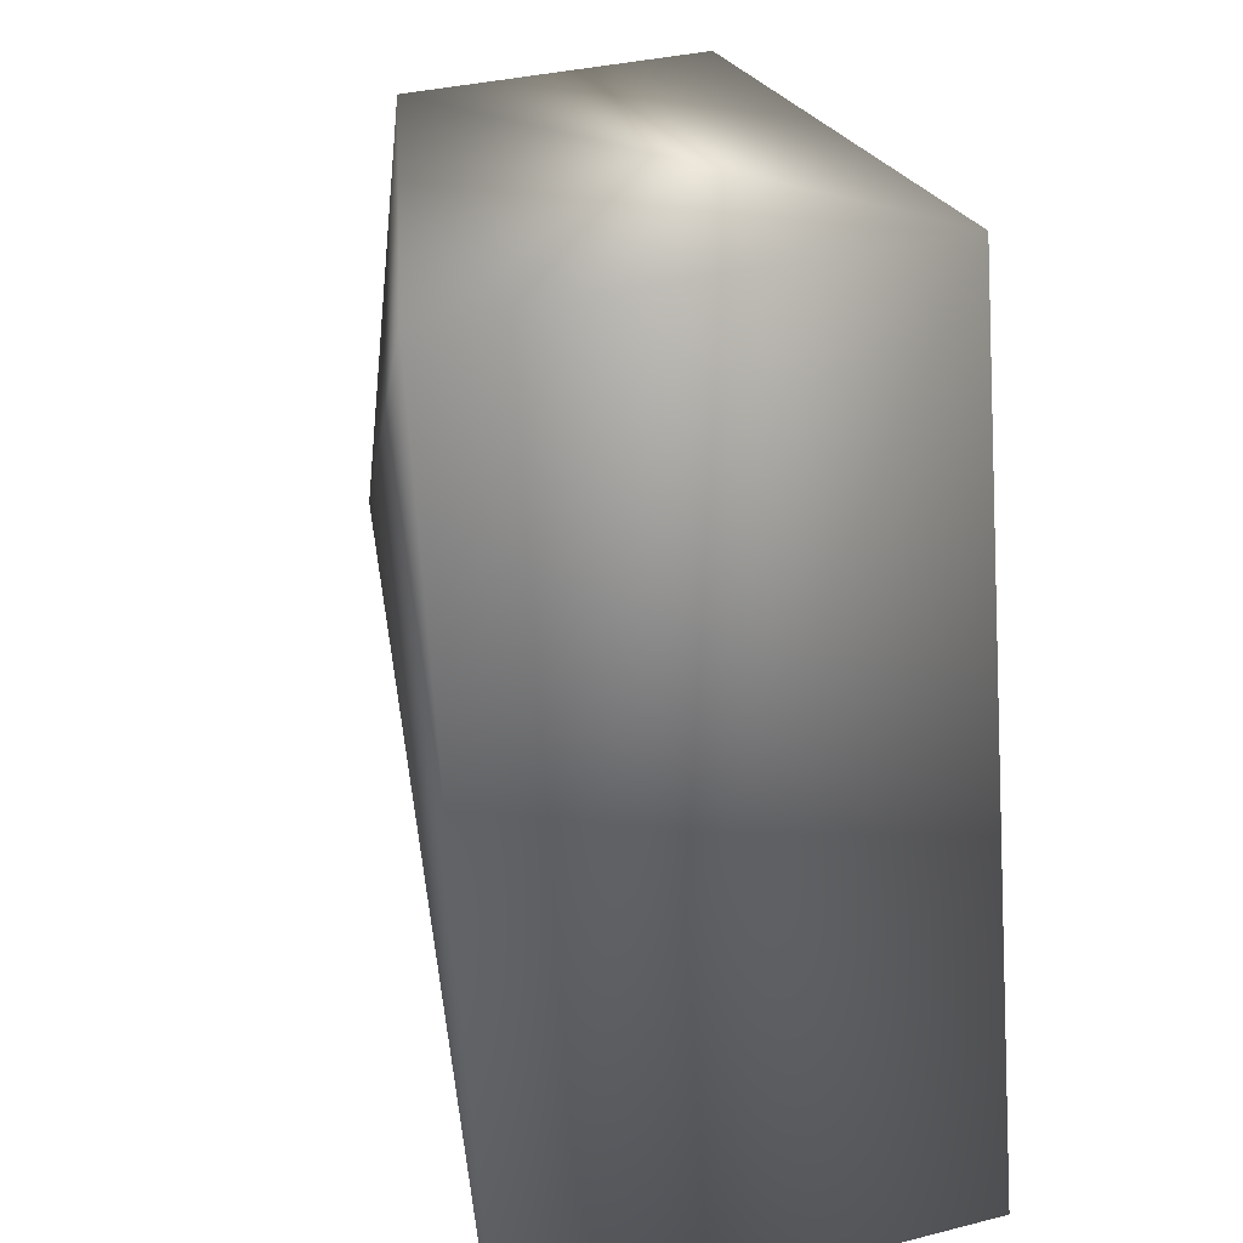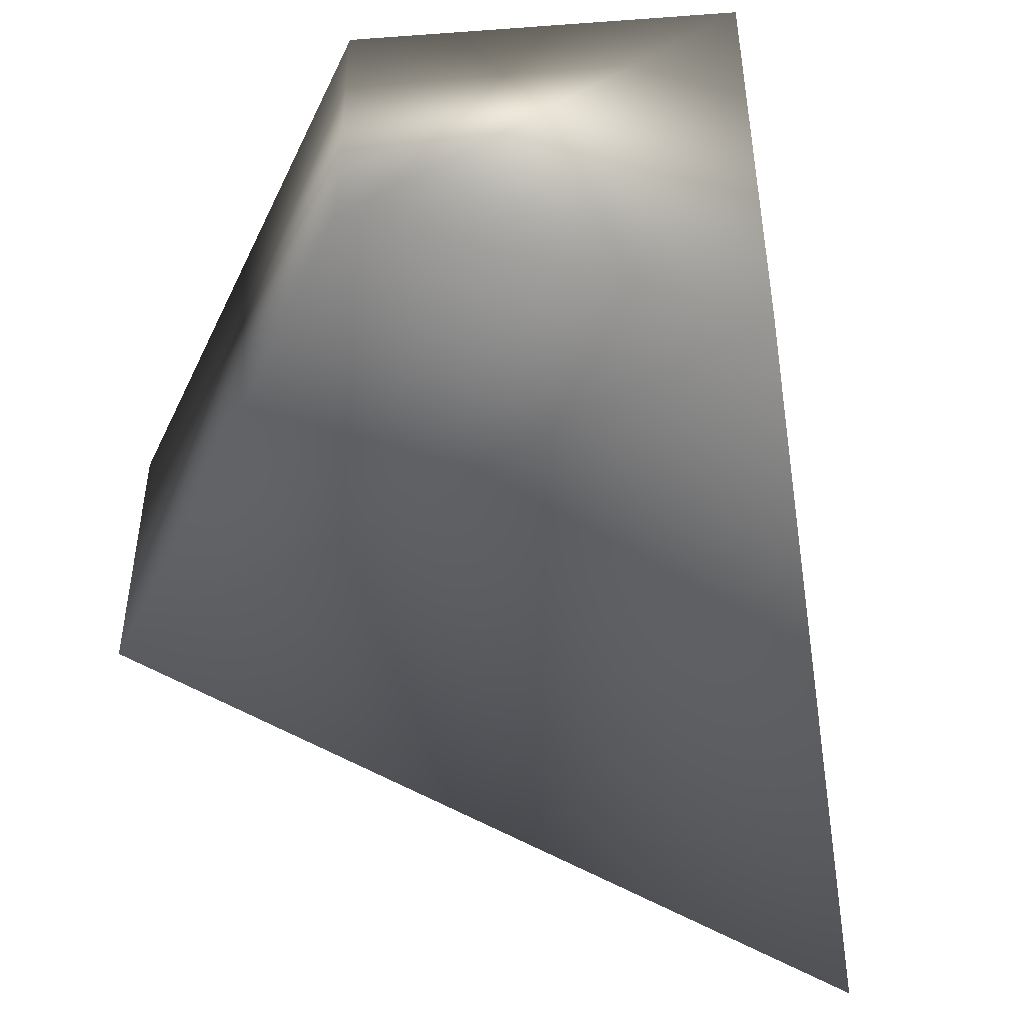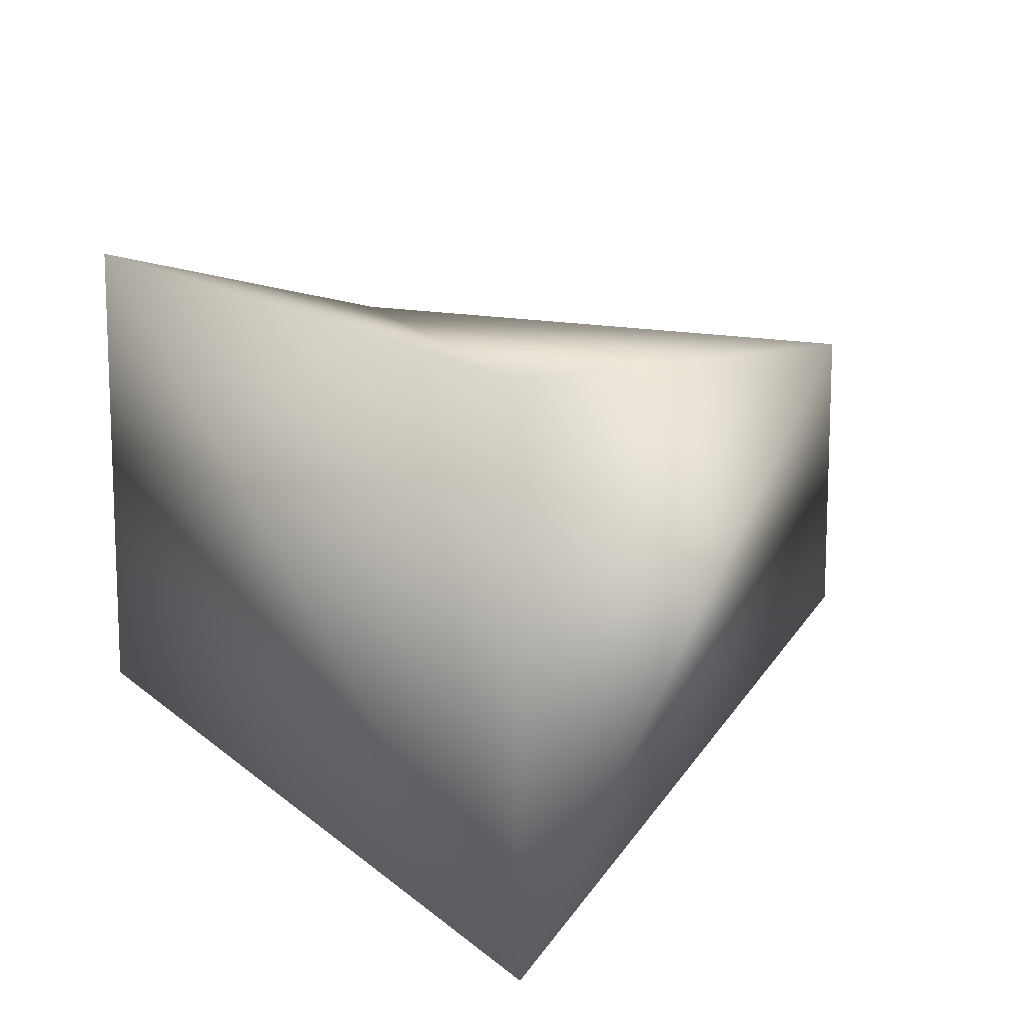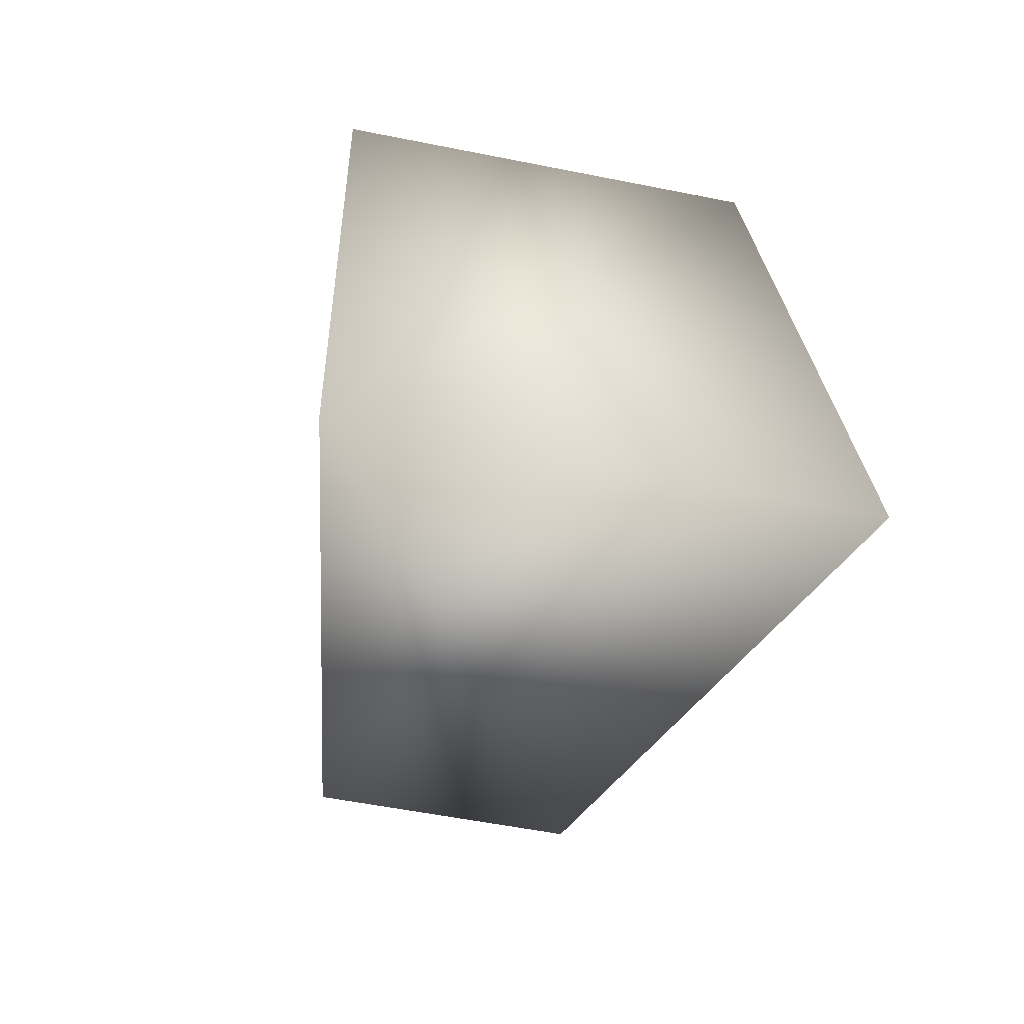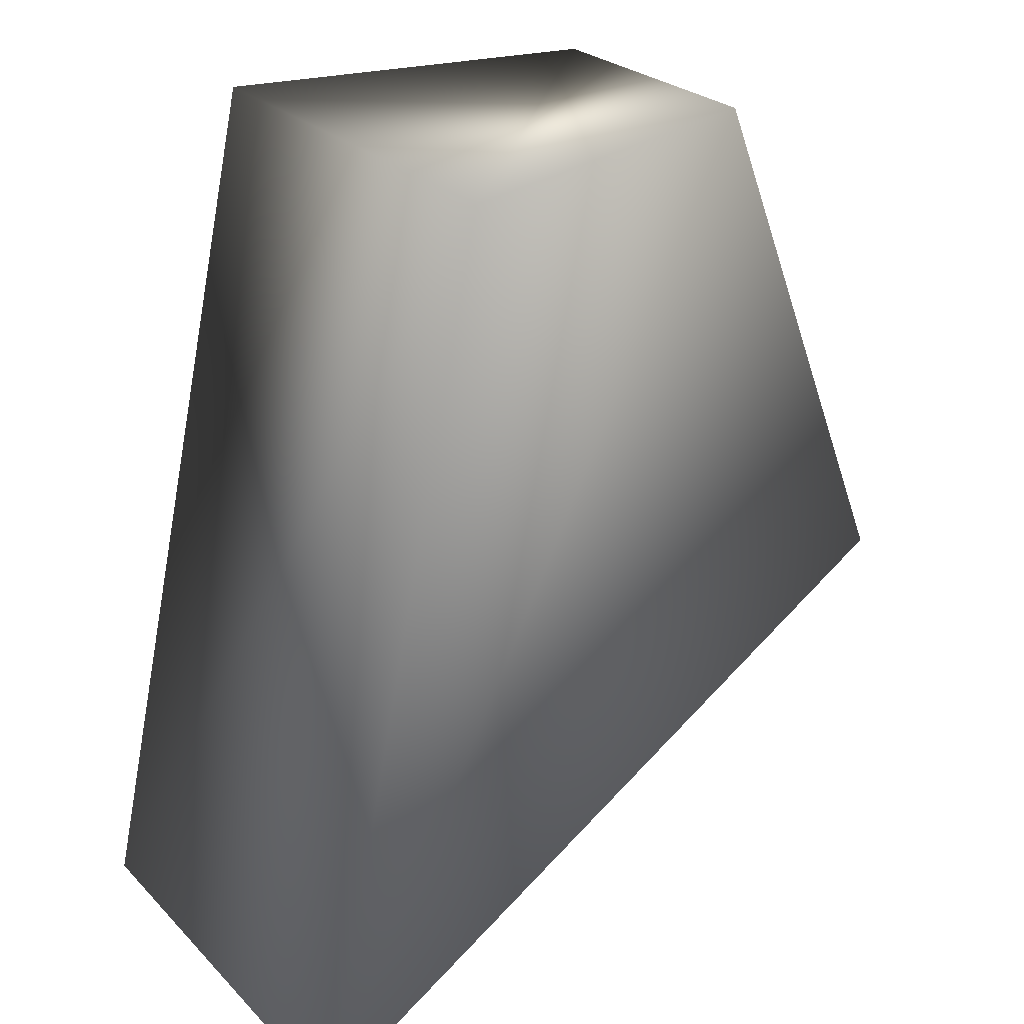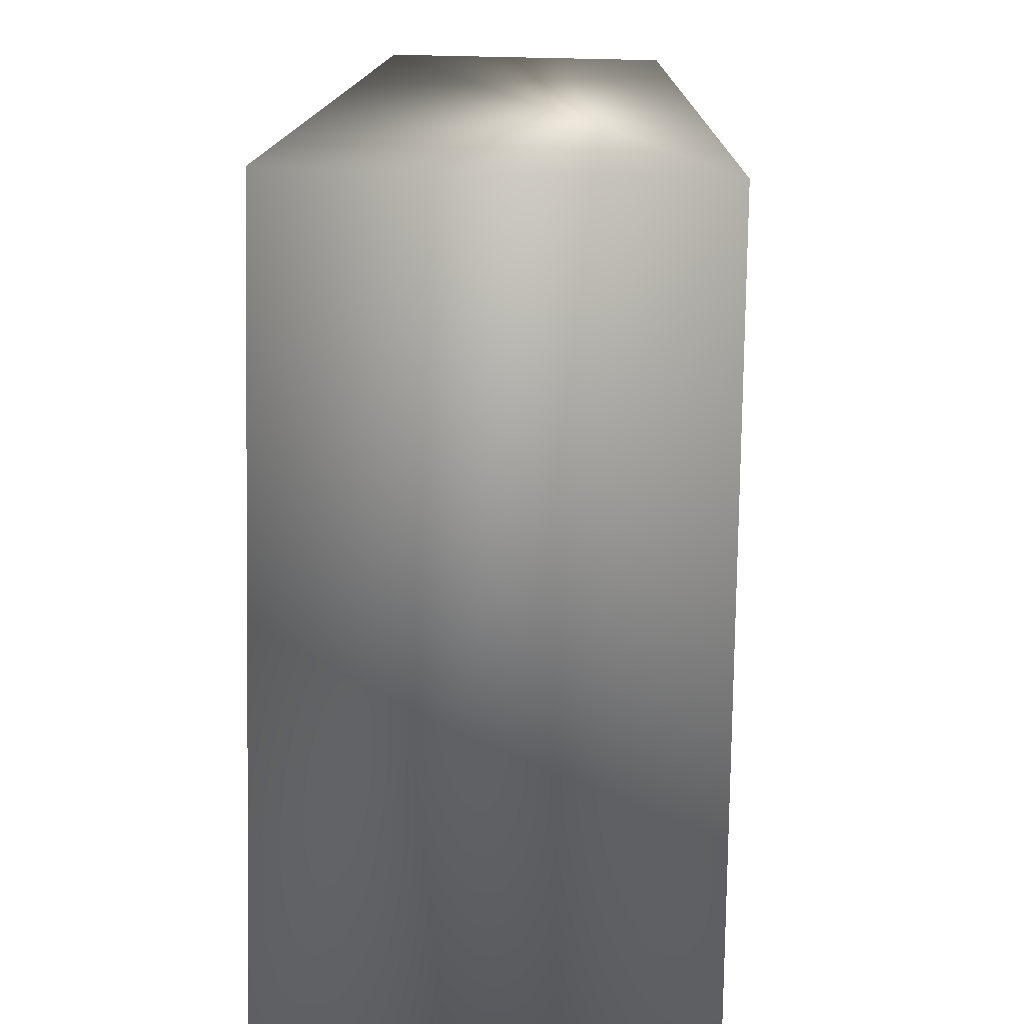
<metadata>
{"format":"obj","ext":"obj","renderer":"f3d","projection":"perspective","resolution":1024,"background":"white","views":[{"elev":35.4,"azim":-108.4,"up":"+Y"},{"elev":-47.4,"azim":177.1,"up":"+Z"},{"elev":13.3,"azim":-40.7,"up":"+Z"},{"elev":-54.1,"azim":-102.1,"up":"+Y"},{"elev":25.7,"azim":-33.4,"up":"+Y"},{"elev":26.5,"azim":-85.5,"up":"+Y"}]}
</metadata>
<code>
g mesh_gen_arm_r_COL
v -0.4062 -0.03907 -0.4604
v -0.4062 -0.03907 0.4604
v 1.046 0.6713 0.2653
v 1.046 0.6713 -0.2653
v -0.0443 1.669 -0.4433
v 0.6472 1.686 -0.2653
v -0.0443 1.669 0.4433
v 0.6472 1.686 0.2653
v -0.4062 -0.03907 0.4604
v -0.4062 -0.03907 -0.4604
v -0.0443 1.669 -0.4433
v 1.046 0.6713 0.2653
v 0.6472 1.686 -0.2653
v 1.046 0.6713 -0.2653
g mesh_gen_arm_r_COL_0
f 3 2 1
f 4 3 1
f 4 1 5
f 6 4 5
f 6 5 7
f 8 6 7
f 8 7 9
f 9 7 10
f 7 11 10
f 12 8 9
f 13 8 12
f 14 13 12

</code>
